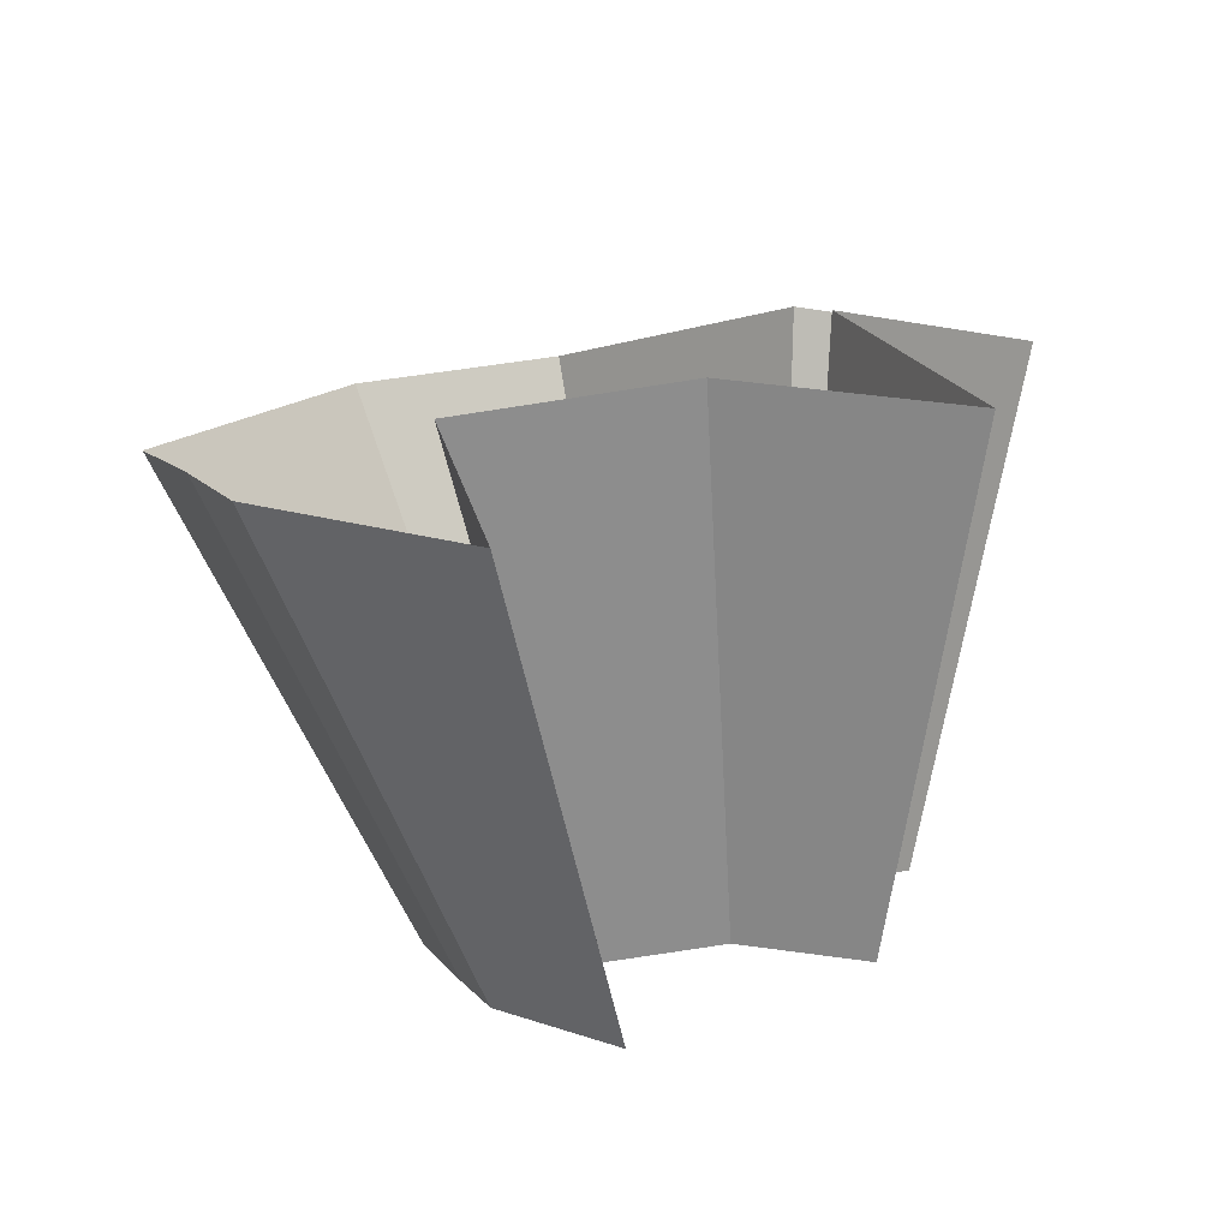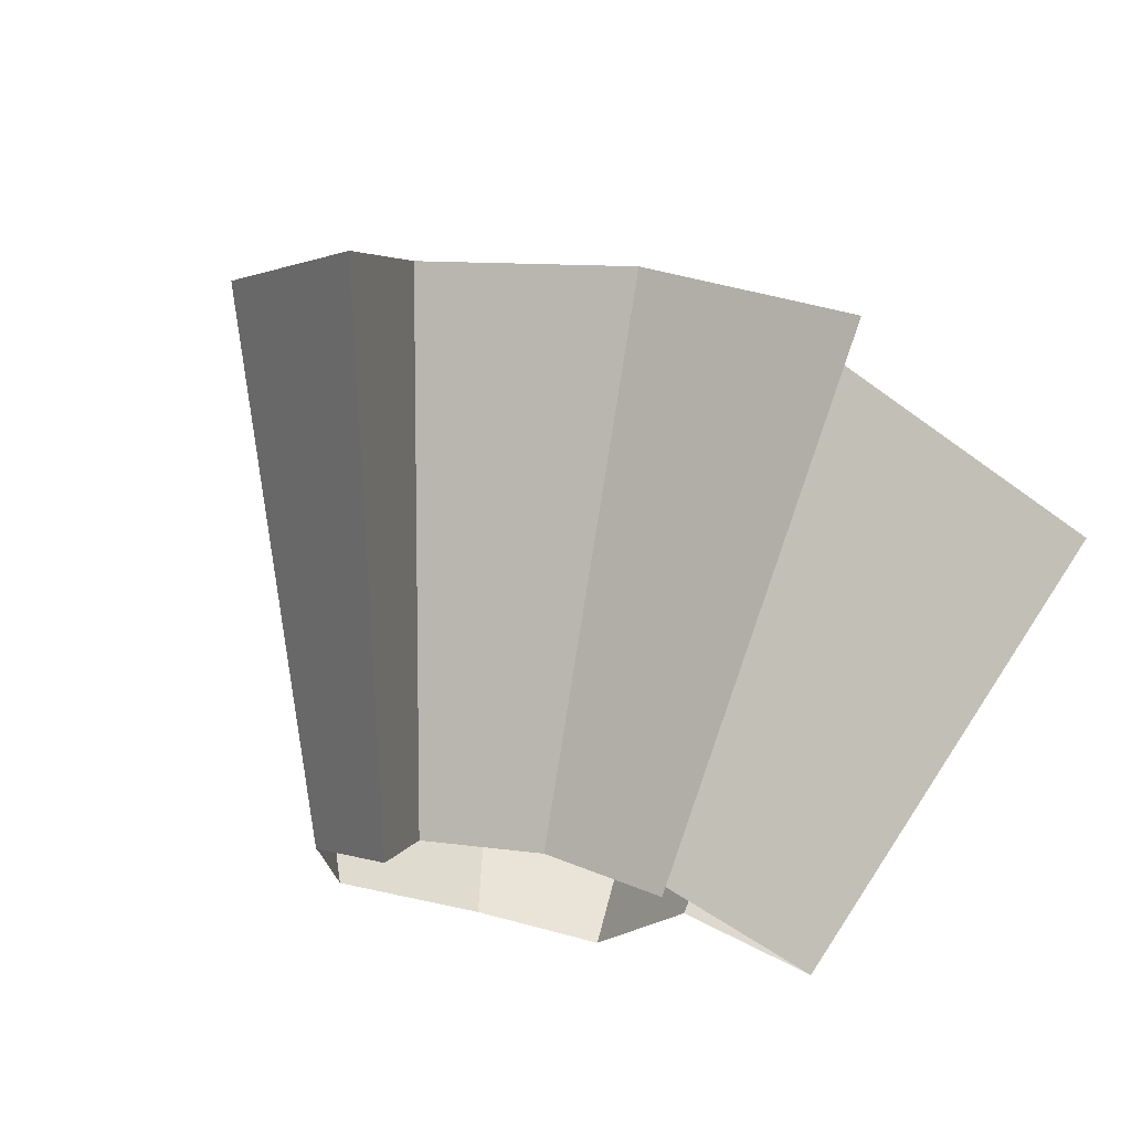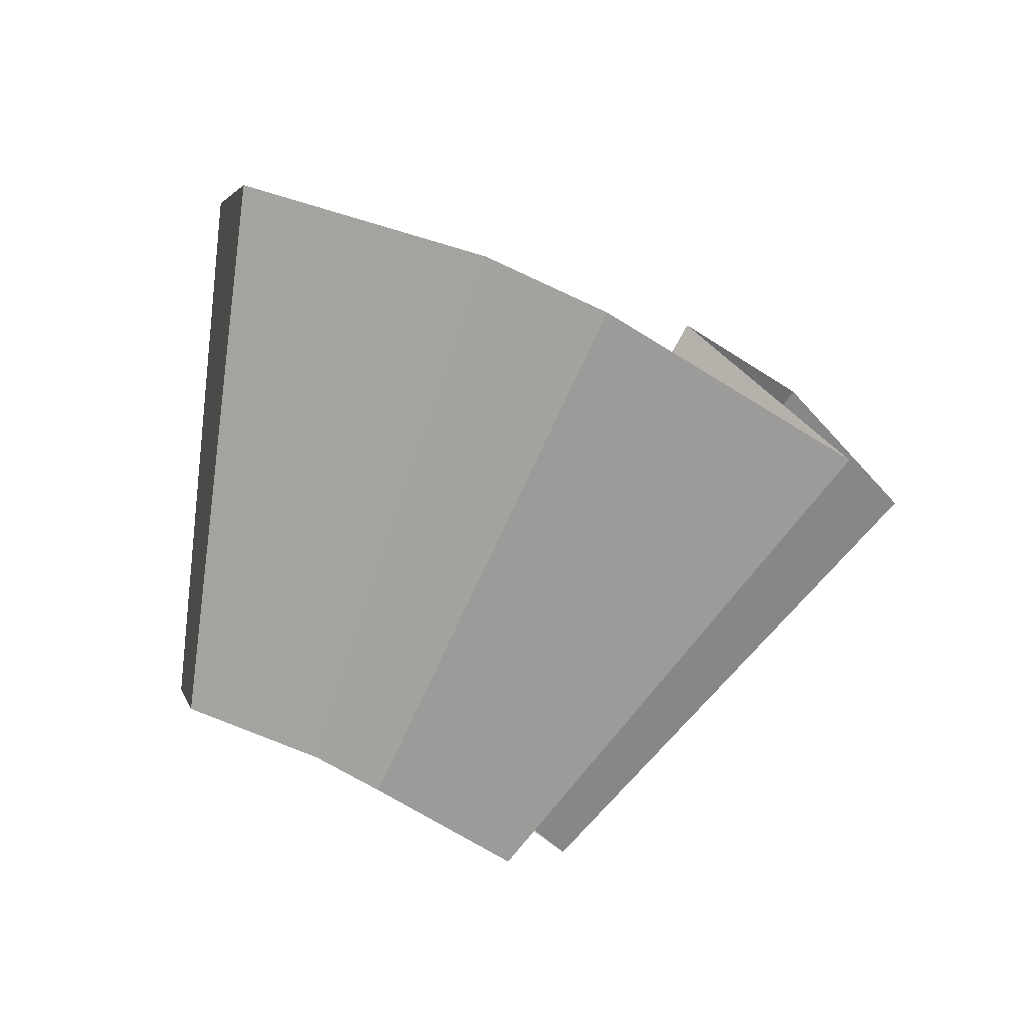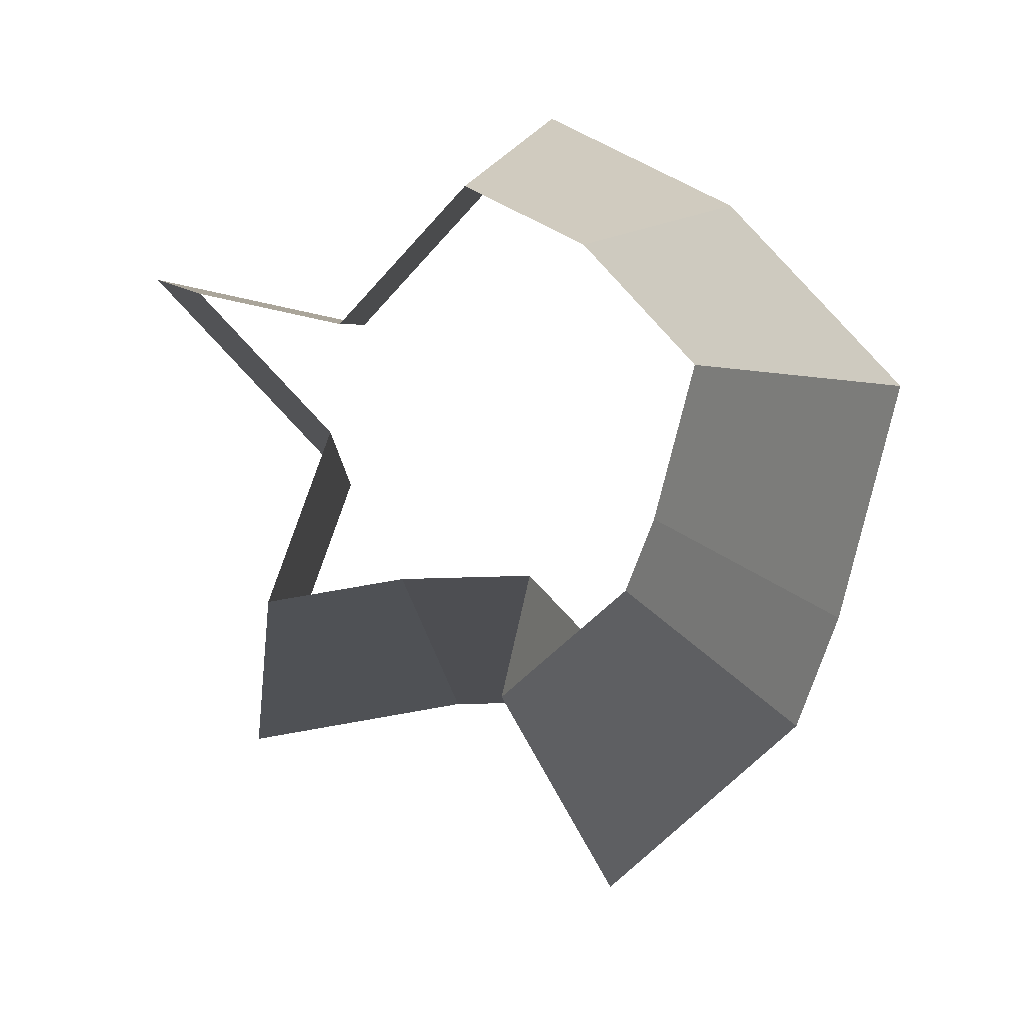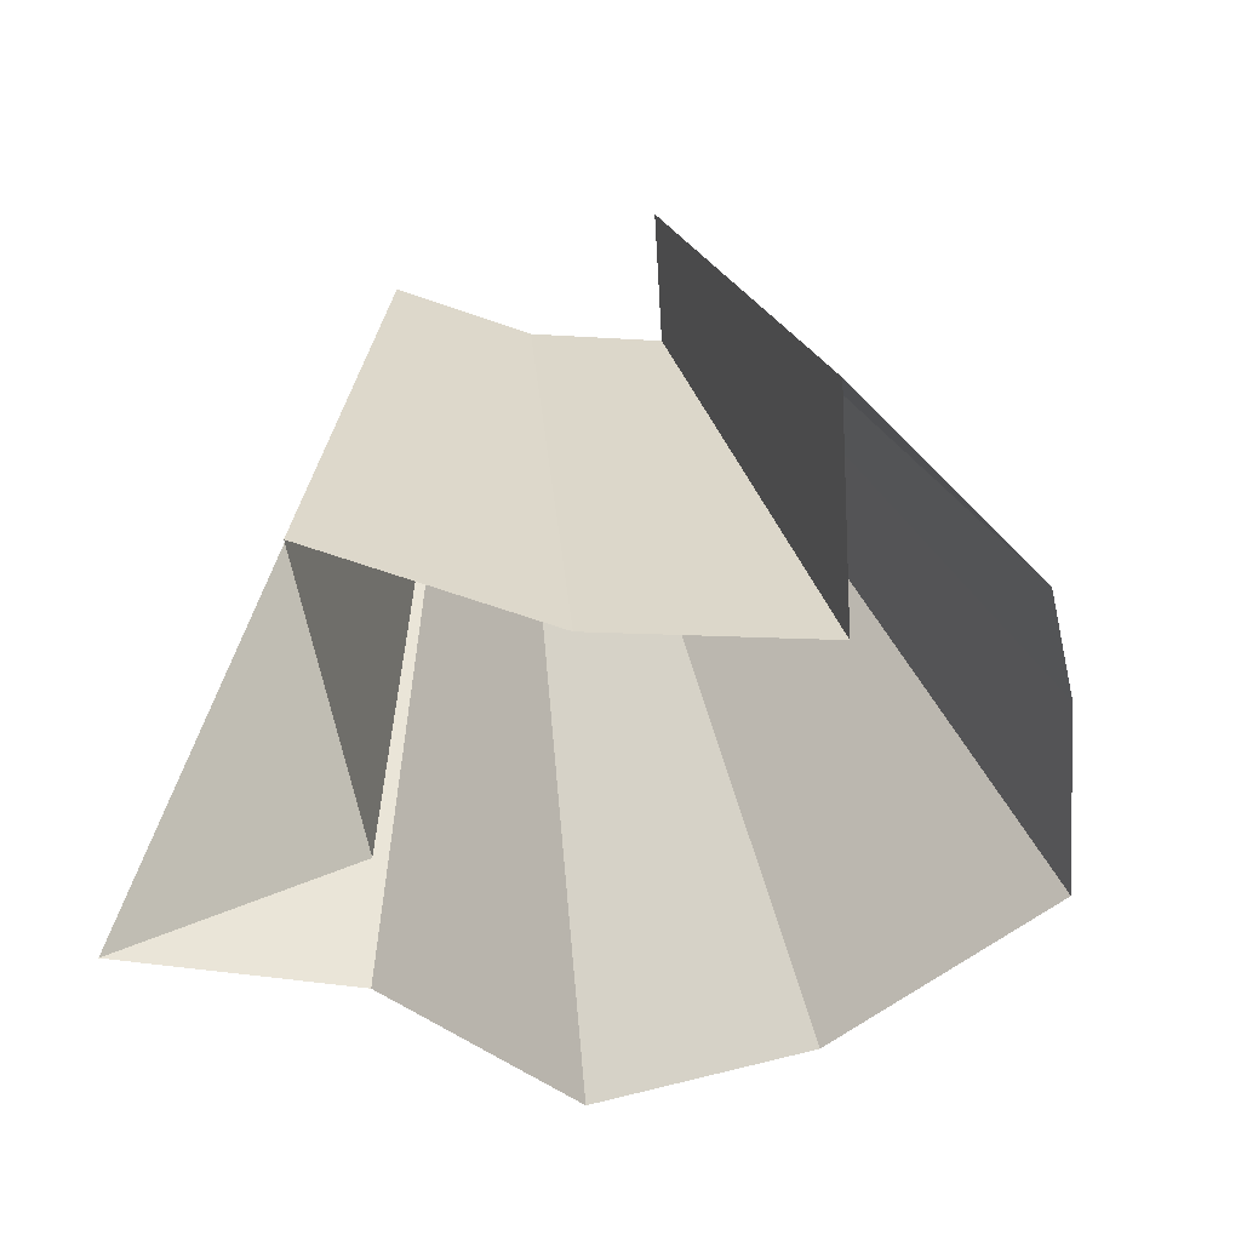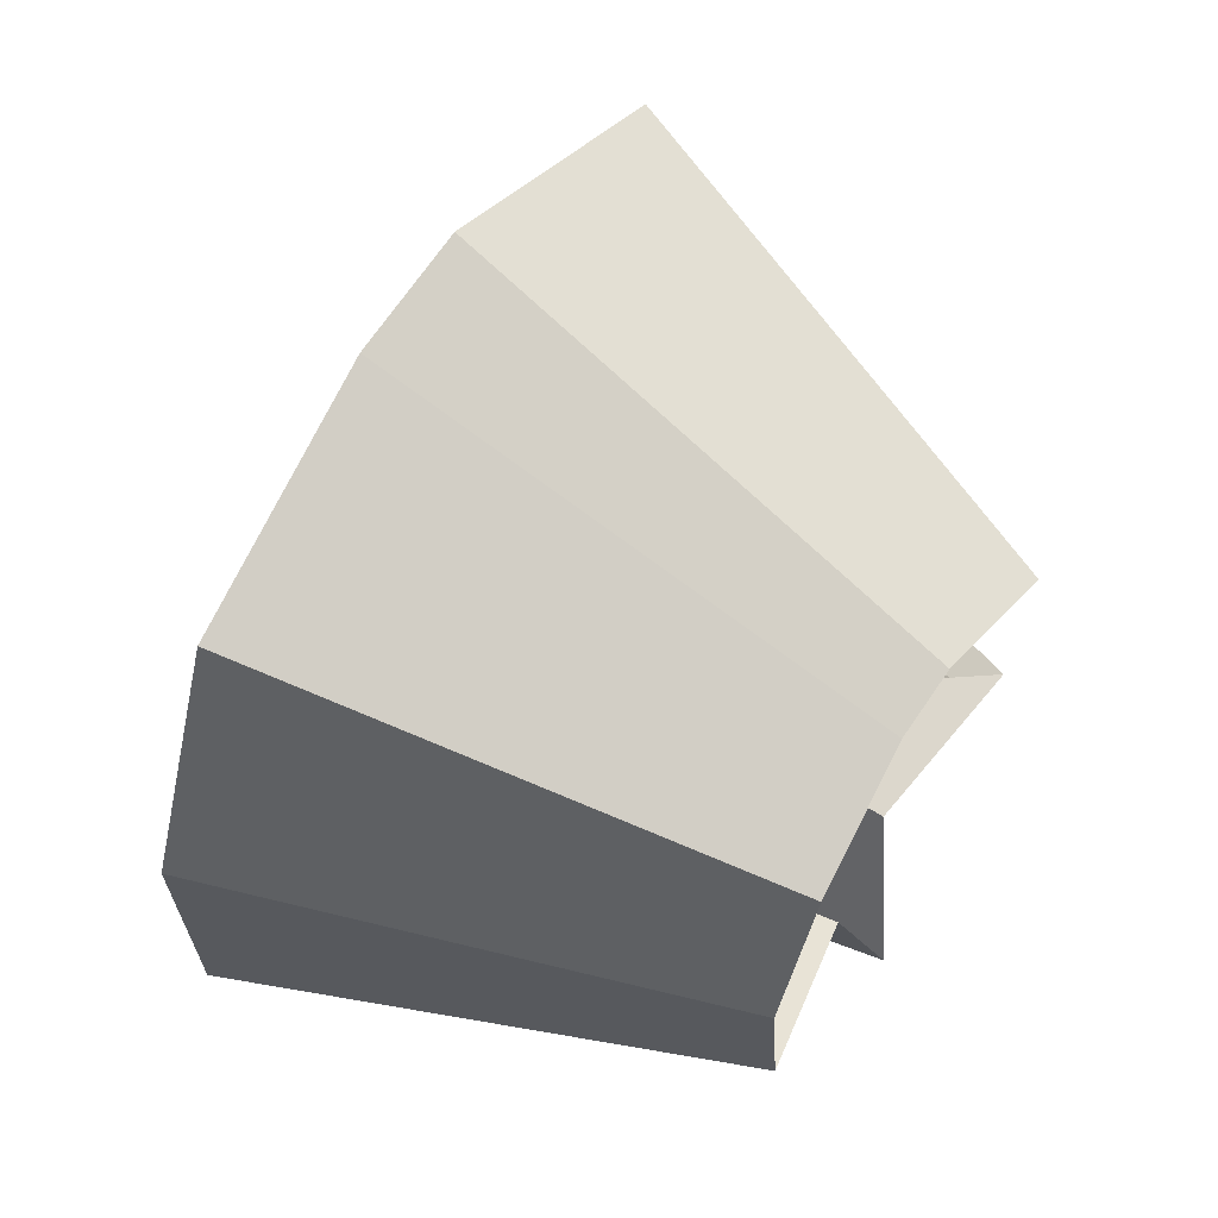
<metadata>
{"format":"obj","ext":"obj","renderer":"f3d","projection":"perspective","resolution":1024,"background":"white","views":[{"elev":-19.3,"azim":171.0,"up":"+Z"},{"elev":46.0,"azim":-154.3,"up":"+Y"},{"elev":-27.2,"azim":111.3,"up":"+Z"},{"elev":-62.2,"azim":-6.8,"up":"+Z"},{"elev":74.5,"azim":6.2,"up":"+Y"},{"elev":-14.7,"azim":111.3,"up":"+Y"}]}
</metadata>
<code>
g shard6
v 0.1594 0.09775 0.386
v 0.08344 0.07788 0.4108
v 0.01523 0.1714 0.3928
v 0.2327 0.1473 0.3353
v 0.2183 0.2336 0.2939
v 0.1482 0.2826 0.2956
v 0.2052 0.2721 0.2705
v 0.0165 0.2325 0.3631
v 0.0706 0.3003 0.3064
v -0.01022 0.3193 0.294
v -0.07262 0.1604 0.3909
v 0.1372 0.3352 0.2366
v 0.287 0.1759 0.6948
v 0.1502 0.1402 0.7395
v 0.02741 0.3085 0.707
v 0.4189 0.2651 0.6035
v 0.3929 0.4204 0.529
v 0.3694 0.4898 0.487
v 0.1271 0.5406 0.5515
v 0.2667 0.5087 0.5321
v -0.01839 0.5747 0.5293
v 0.0297 0.4186 0.6537
v -0.1307 0.2888 0.7036
v 0.2469 0.6033 0.4258
v 0.08344 0.07788 0.4108
v 0.1502 0.1402 0.7395
v 0.287 0.1759 0.6948
v 0.1594 0.09775 0.386
v 0.4189 0.2651 0.6035
v 0.2327 0.1473 0.3353
v 0.3929 0.4204 0.529
v 0.2183 0.2336 0.2939
v 0.1271 0.5406 0.5515
v 0.0706 0.3003 0.3064
v -0.01839 0.5747 0.5293
v -0.01022 0.3193 0.294
v 0.0297 0.4186 0.6537
v 0.0165 0.2325 0.3631
v 0.01523 0.1714 0.3928
v 0.02741 0.3085 0.707
v -0.1307 0.2888 0.7036
v -0.07262 0.1604 0.3909
v 0.3694 0.4898 0.487
v 0.2052 0.2721 0.2705
v 0.1482 0.2826 0.2956
v 0.2667 0.5087 0.5321
v 0.2469 0.6033 0.4258
v 0.1372 0.3352 0.2366
g shard6_0
f 14 13 1
f 2 14 1
f 15 26 25
f 3 15 25
f 27 16 4
f 28 27 4
f 29 17 5
f 30 29 5
f 31 18 7
f 32 31 7
f 20 19 9
f 6 20 9
f 33 21 10
f 34 33 10
f 35 22 8
f 36 35 8
f 37 23 11
f 38 37 11
f 41 40 39
f 42 41 39
f 43 24 12
f 44 43 12
f 47 46 45
f 48 47 45

</code>
